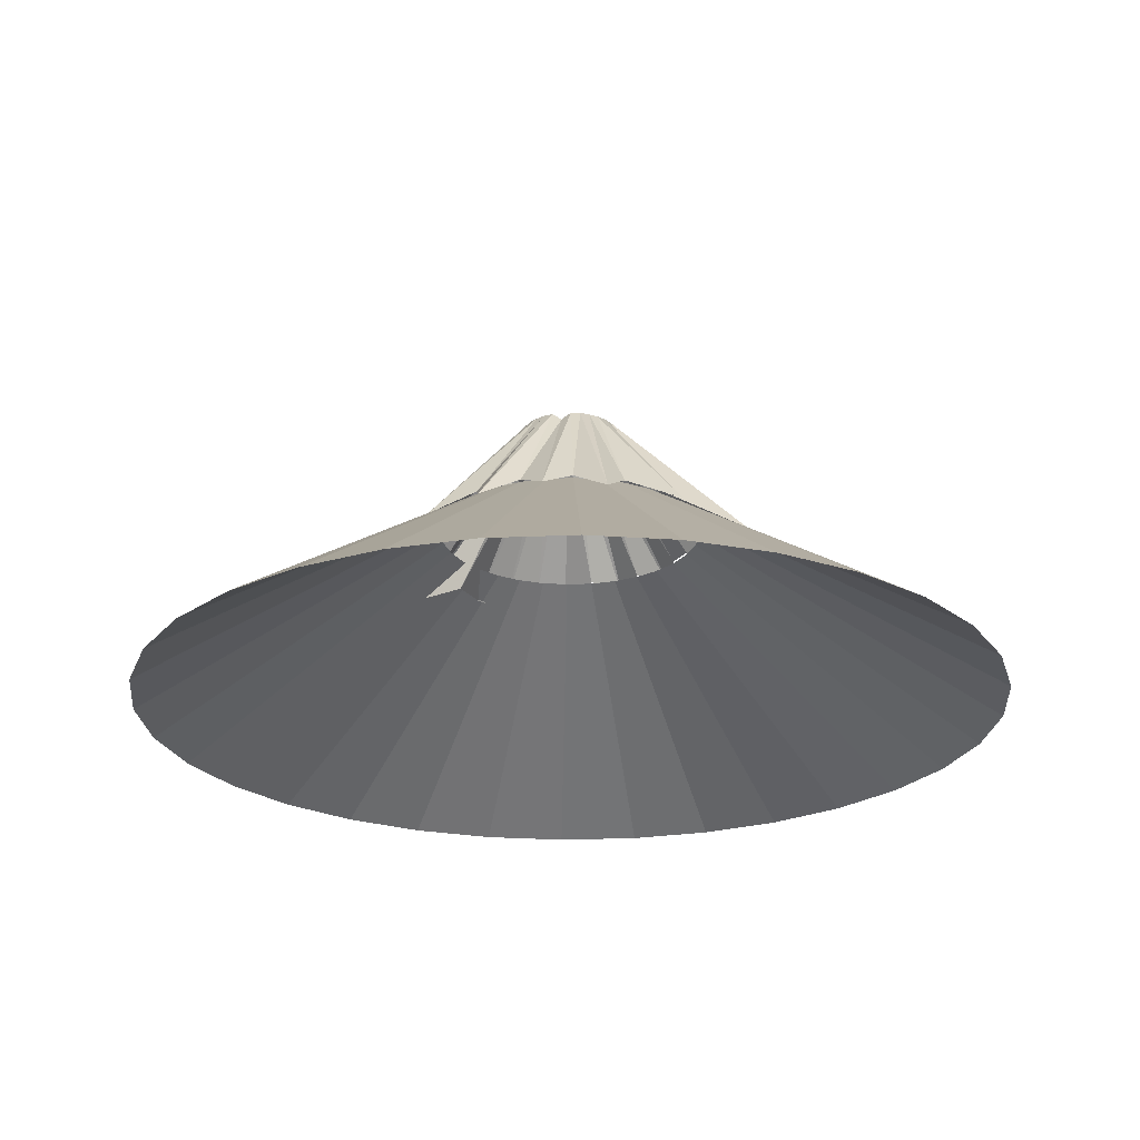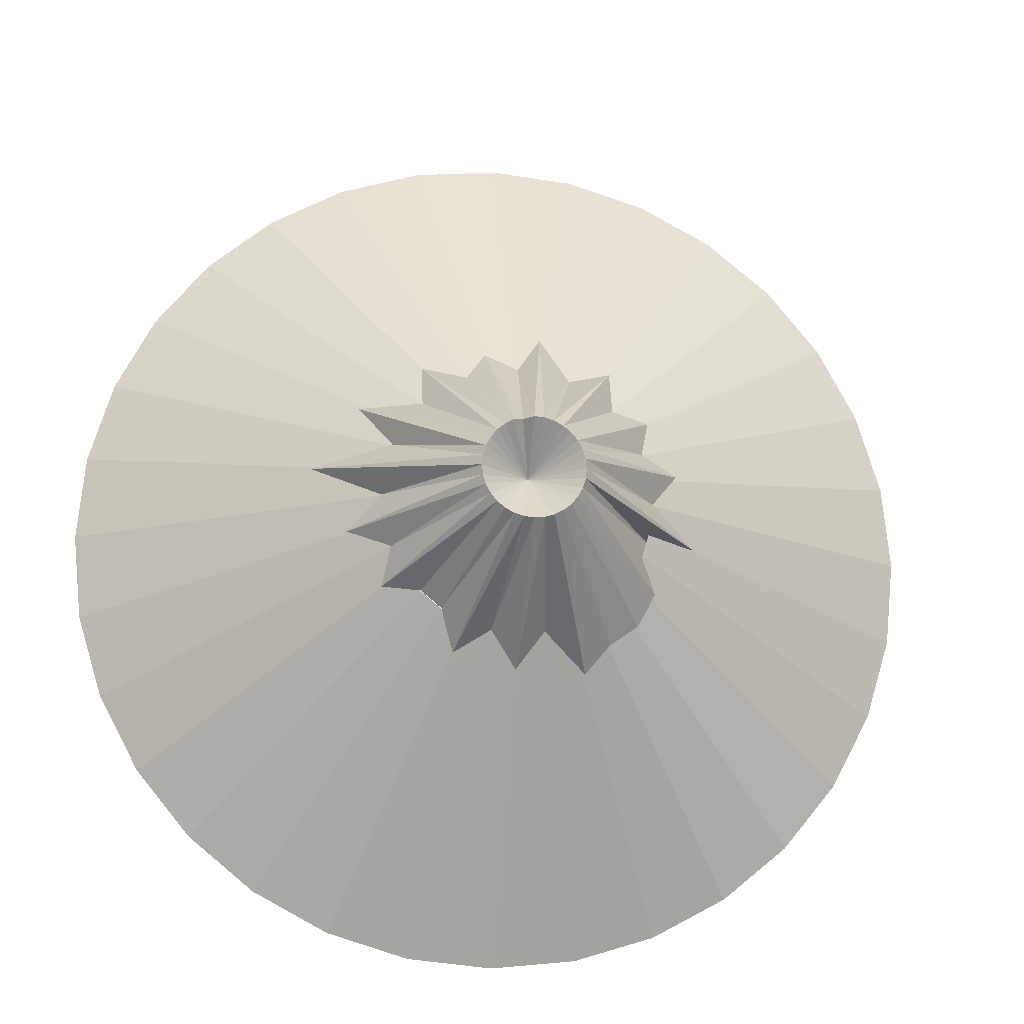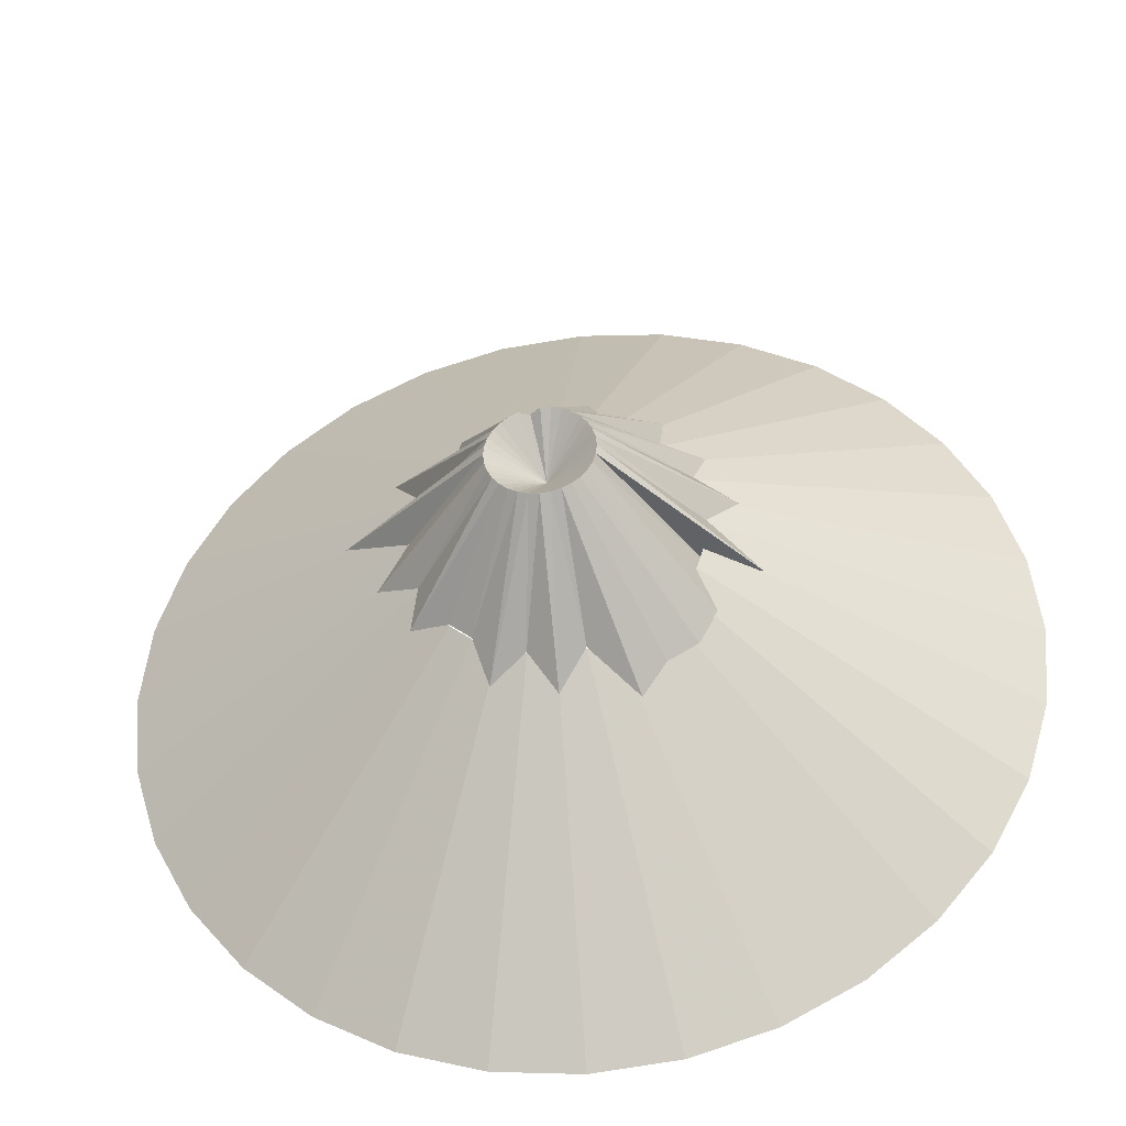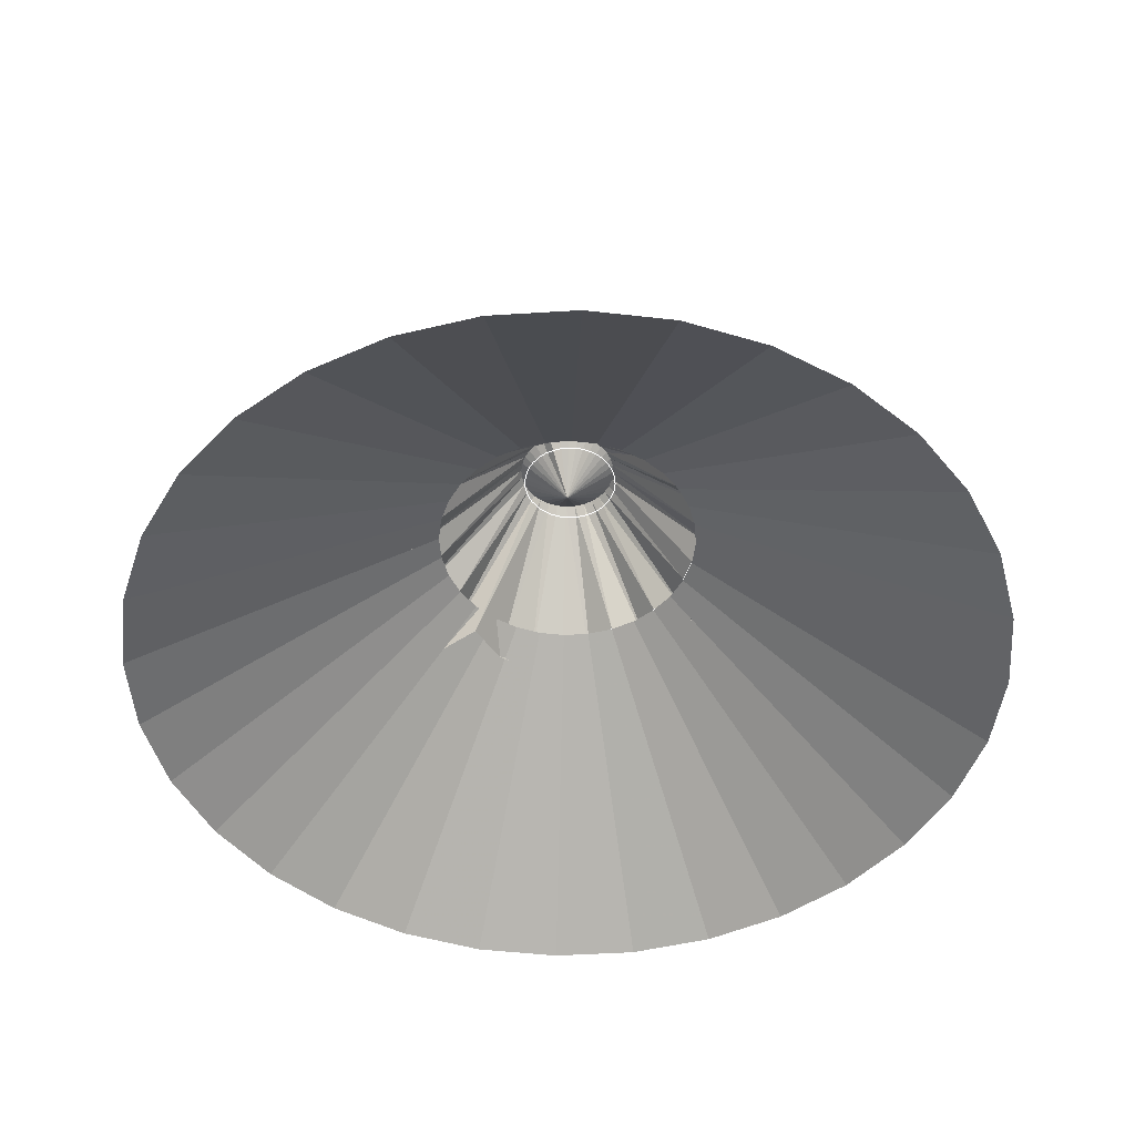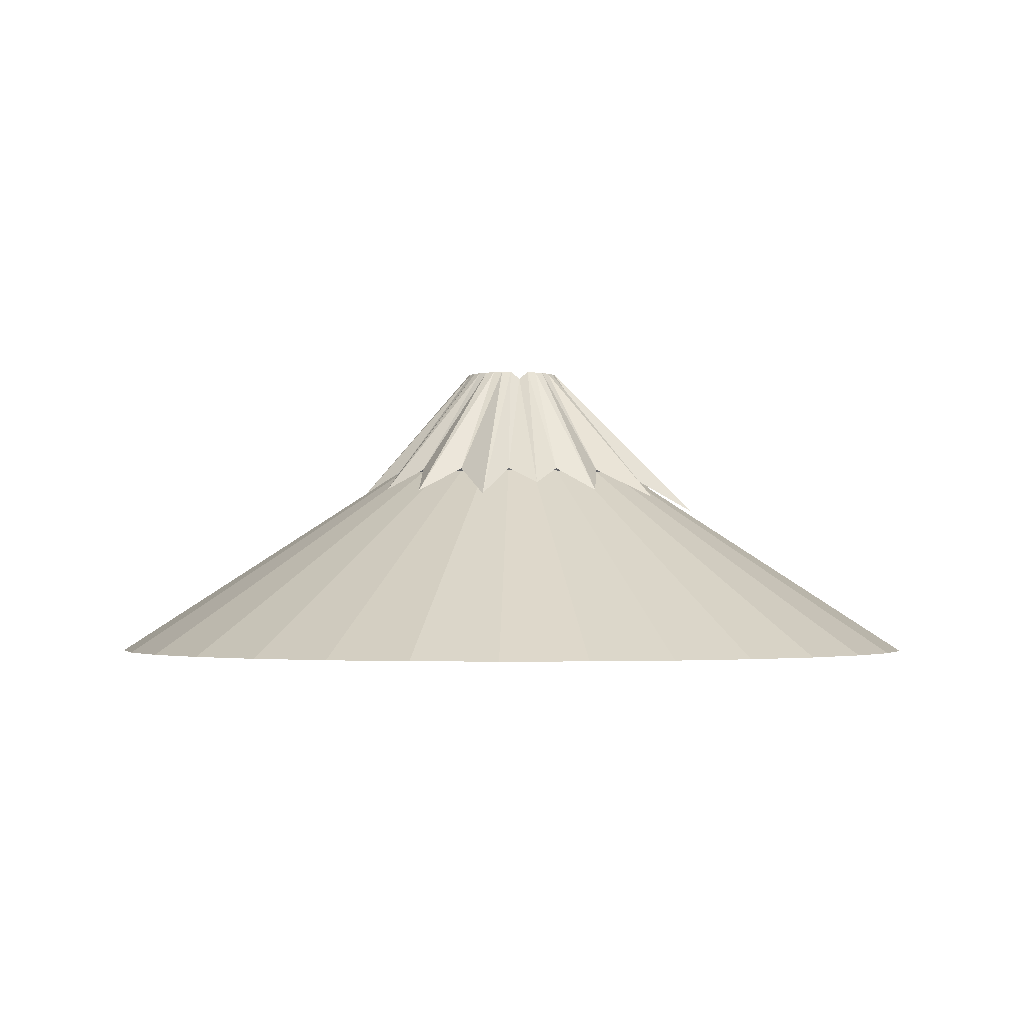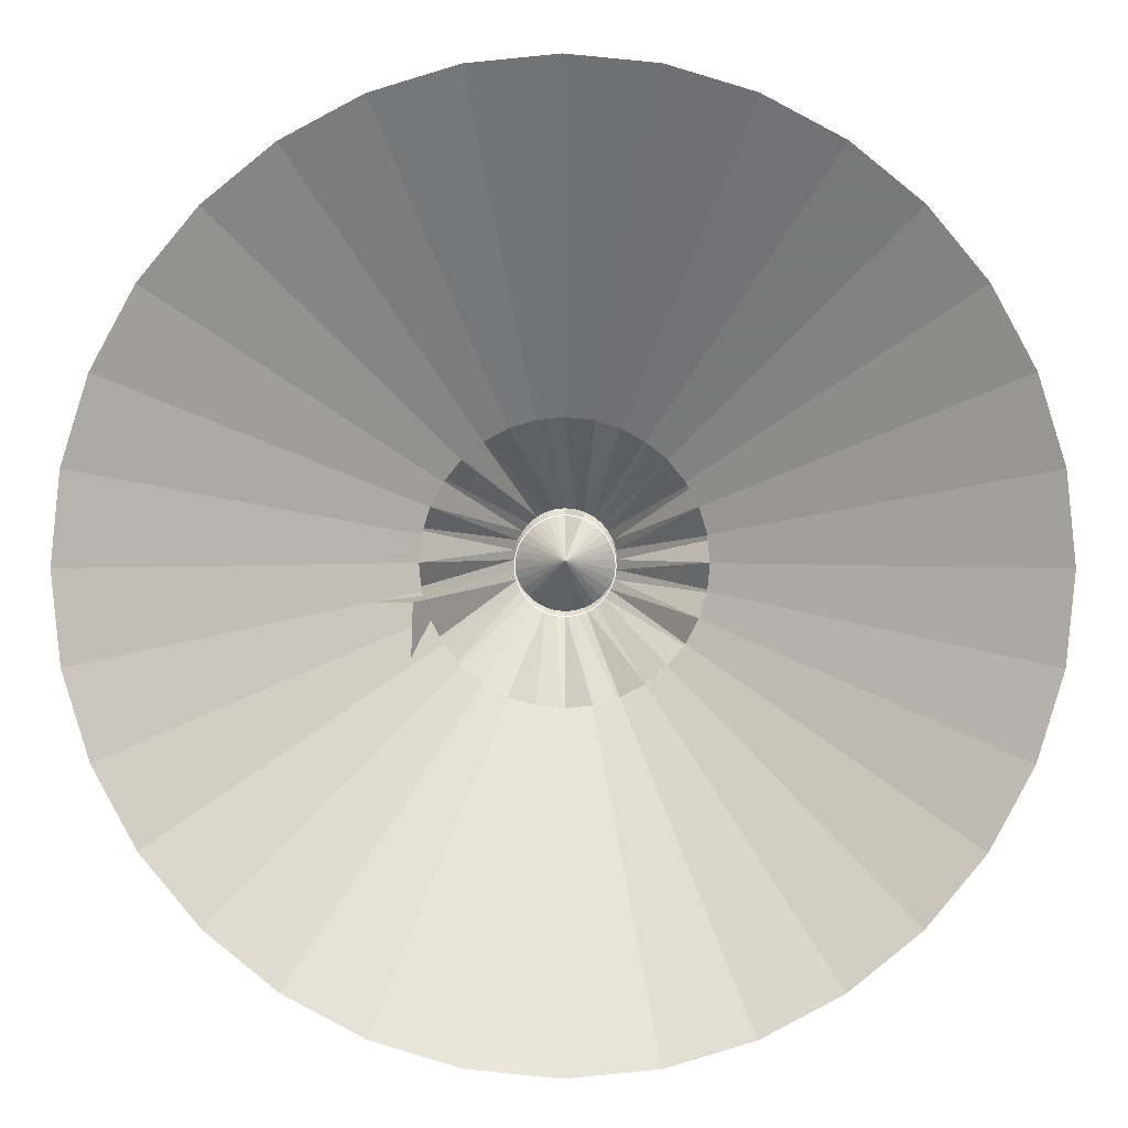
<metadata>
{"format":"obj","ext":"obj","renderer":"f3d","projection":"perspective","resolution":1024,"background":"white","views":[{"elev":-23.3,"azim":21.2,"up":"+Y"},{"elev":-16.0,"azim":172.2,"up":"+Z"},{"elev":-39.3,"azim":-172.6,"up":"+Z"},{"elev":-48.3,"azim":32.1,"up":"+Y"},{"elev":-2.0,"azim":1.6,"up":"+Y"},{"elev":1.4,"azim":0.5,"up":"+Z"}]}
</metadata>
<code>
o Circle.002_Circle.004
v 0 2.961 0.4949
v 0.09463 2.961 0.4856
v 0.1856 2.961 0.458
v 0.2695 2.961 0.4132
v 0.343 2.961 0.3529
v 0.4033 2.961 0.2794
v 0.4481 2.961 0.1955
v 0.4758 2.961 0.1045
v 0.4851 2.961 0.009861
v 0.4758 2.961 -0.08477
v 0.4481 2.961 -0.1758
v 0.4033 2.961 -0.2596
v 0.343 2.961 -0.3331
v 0.2695 2.961 -0.3935
v 0.1856 2.961 -0.4383
v 0.09463 2.961 -0.4659
v -0 2.961 -0.4752
v -0.09463 2.961 -0.4659
v -0.1856 2.961 -0.4383
v -0.2695 2.961 -0.3935
v -0.343 2.961 -0.3331
v -0.4033 2.961 -0.2596
v -0.4481 2.961 -0.1758
v -0.4758 2.961 -0.08477
v -0.4851 2.961 0.009861
v -0.4758 2.961 0.1045
v -0.4481 2.961 0.1955
v -0.4033 2.961 0.2794
v -0.343 2.961 0.3529
v -0.2695 2.961 0.4132
v -0.1856 2.961 0.458
v -0.09463 2.961 0.4856
l 2 1
l 3 2
l 4 3
l 5 4
l 6 5
l 7 6
l 8 7
l 9 8
l 10 9
l 11 10
l 12 11
l 13 12
l 14 13
l 15 14
l 16 15
l 17 16
l 18 17
l 19 18
l 20 19
l 21 20
l 22 21
l 23 22
l 24 23
l 25 24
l 26 25
l 27 26
l 28 27
l 29 28
l 30 29
l 31 30
l 32 31
l 1 32
o Circle.001_Circle.002
v 0 1.8 -1.593
v -0.2615 1.981 -1.25
v -0.7051 1.662 -1.593
v -0.9379 1.779 -1.318
v -1.218 1.74 -1.119
v -1.396 1.755 -0.7979
v -1.376 1.693 -0.291
v -1.807 1.642 -0.2913
v -1.34 1.981 0.06418
v -1.629 1.741 0.4282
v -1.238 1.981 0.577
v -1.341 1.771 0.9657
v -0.9476 1.981 1.012
v -0.9611 1.738 1.48
v -0.5129 1.981 1.302
v -0.2614 1.687 1.833
v 0 1.981 1.404
v 0.3095 1.817 1.604
v 0.5129 1.981 1.302
v 0.9324 1.739 1.459
v 0.9476 1.981 1.012
v 1.551 1.684 1.026
v 1.238 1.981 0.577
v 2.013 1.543 0.4293
v 1.34 1.981 0.06418
v 1.658 1.732 -0.2532
v 1.238 1.981 -0.4487
v 1.317 1.857 -0.8266
v 0.9476 1.981 -0.8834
v 0.7445 1.981 -1.05
v 0.6115 1.768 -1.441
v 0.2614 1.981 -1.25
v -0 3.102 -0.4312
v -0.09665 3.102 -0.4217
v -0.1896 3.102 -0.3935
v -0.2752 3.102 -0.3477
v -0.3503 3.102 -0.2861
v -0.4119 3.102 -0.2111
v -0.4577 3.102 -0.1254
v -0.4859 3.102 -0.03247
v -0.4954 3.102 0.06418
v -0.4859 3.102 0.1608
v -0.4577 3.102 0.2538
v -0.4119 3.102 0.3394
v -0.3503 3.102 0.4145
v -0.2752 3.102 0.4761
v -0.1896 3.102 0.5219
v -0.09665 3.102 0.5501
v 0 3.102 0.5596
v 0.09665 3.027 0.5501
v 0.1896 3.102 0.5219
v 0.2752 3.102 0.4761
v 0.3503 3.102 0.4145
v 0.4119 3.102 0.3394
v 0.4577 3.102 0.2538
v 0.4859 3.102 0.1608
v 0.4954 3.102 0.06418
v 0.4859 3.102 -0.03247
v 0.4577 3.102 -0.1254
v 0.4119 3.102 -0.2111
v 0.3503 3.102 -0.2861
v 0.2752 3.102 -0.3477
v 0.1896 3.102 -0.3935
v 0.09665 3.102 -0.4217
v -0 2.656 0.06418
f 58 59 91 90
f 36 37 69 68
f 47 48 80 79
f 56 57 89 88
f 34 35 67 66
f 45 46 78 77
f 54 55 87 86
f 43 44 76 75
f 63 64 96 95
f 52 53 85 84
f 41 42 74 73
f 61 62 94 93
f 50 51 83 82
f 39 40 72 71
f 59 60 92 91
f 37 38 70 69
f 48 49 81 80
f 57 58 90 89
f 35 36 68 67
f 46 47 79 78
f 55 56 88 87
f 33 34 66 65
f 44 45 77 76
f 64 33 65 96
f 53 54 86 85
f 42 43 75 74
f 62 63 95 94
f 51 52 84 83
f 40 41 73 72
f 60 61 93 92
f 49 50 82 81
f 38 39 71 70
f 90 91 97
f 68 69 97
f 79 80 97
f 88 89 97
f 66 67 97
f 77 78 97
f 86 87 97
f 75 76 97
f 95 96 97
f 84 85 97
f 73 74 97
f 93 94 97
f 82 83 97
f 71 72 97
f 91 92 97
f 69 70 97
f 80 81 97
f 89 90 97
f 67 68 97
f 78 79 97
f 87 88 97
f 65 66 97
f 76 77 97
f 96 65 97
f 85 86 97
f 74 75 97
f 94 95 97
f 83 84 97
f 72 73 97
f 92 93 97
f 81 82 97
f 70 71 97
o Circle_Circle.003
v 0 0 -4.279
v -0.8467 0 -4.195
v -1.661 0 -3.948
v -2.411 0 -3.547
v -3.069 0 -3.007
v -3.608 0 -2.35
v -4.009 0 -1.599
v -4.256 0 -0.7854
v -4.34 0 0.0613
v -4.256 0 0.908
v -4.009 0 1.722
v -3.608 0 2.472
v -3.069 0 3.13
v -2.411 0 3.67
v -1.661 0 4.071
v -0.8467 0 4.318
v 2e-06 0 4.401
v 0.8467 0 4.318
v 1.661 0 4.071
v 2.411 0 3.67
v 3.069 0 3.13
v 3.608 0 2.472
v 4.009 0 1.722
v 4.256 0 0.9079
v 4.34 0 0.06129
v 4.256 0 -0.7854
v 4.009 0 -1.599
v 3.608 0 -2.35
v 3.069 0 -3.007
v 2.411 0 -3.547
v 1.661 0 -3.948
v 0.8467 0 -4.195
v 0 1.957 -1.276
v -0.2609 1.957 -1.25
v -0.5117 1.957 -1.174
v -0.7429 1.957 -1.051
v -0.9456 1.957 -0.8843
v -1.112 1.957 -0.6816
v -1.235 1.957 -0.4504
v -1.312 1.957 -0.1996
v -1.337 1.957 0.06129
v -1.312 1.957 0.3222
v -1.235 1.957 0.573
v -1.112 1.957 0.8042
v -0.9456 1.957 1.007
v -0.7429 1.957 1.173
v -0.5117 1.957 1.297
v -0.2609 1.957 1.373
v 0 1.957 1.399
v 0.2609 1.957 1.373
v 0.5117 1.957 1.297
v 0.7429 1.957 1.173
v 0.9456 1.957 1.007
v 1.112 1.957 0.8042
v 1.235 1.957 0.573
v 1.312 1.957 0.3222
v 1.337 1.957 0.06129
v 1.312 1.957 -0.1996
v 1.235 1.957 -0.4504
v 1.112 1.957 -0.6816
v 0.9456 1.957 -0.8843
v 0.7429 1.957 -1.051
v 0.5117 1.957 -1.174
v 0.2609 1.957 -1.25
f 120 121 153 152
f 98 99 131 130
f 109 110 142 141
f 129 98 130 161
f 118 119 151 150
f 107 108 140 139
f 127 128 160 159
f 116 117 149 148
f 105 106 138 137
f 125 126 158 157
f 114 115 147 146
f 103 104 136 135
f 123 124 156 155
f 101 102 134 133
f 112 113 145 144
f 121 122 154 153
f 99 100 132 131
f 110 111 143 142
f 119 120 152 151
f 108 109 141 140
f 128 129 161 160
f 117 118 150 149
f 106 107 139 138
f 126 127 159 158
f 115 116 148 147
f 104 105 137 136
f 124 125 157 156
f 102 103 135 134
f 113 114 146 145
f 122 123 155 154
f 100 101 133 132
f 111 112 144 143

</code>
